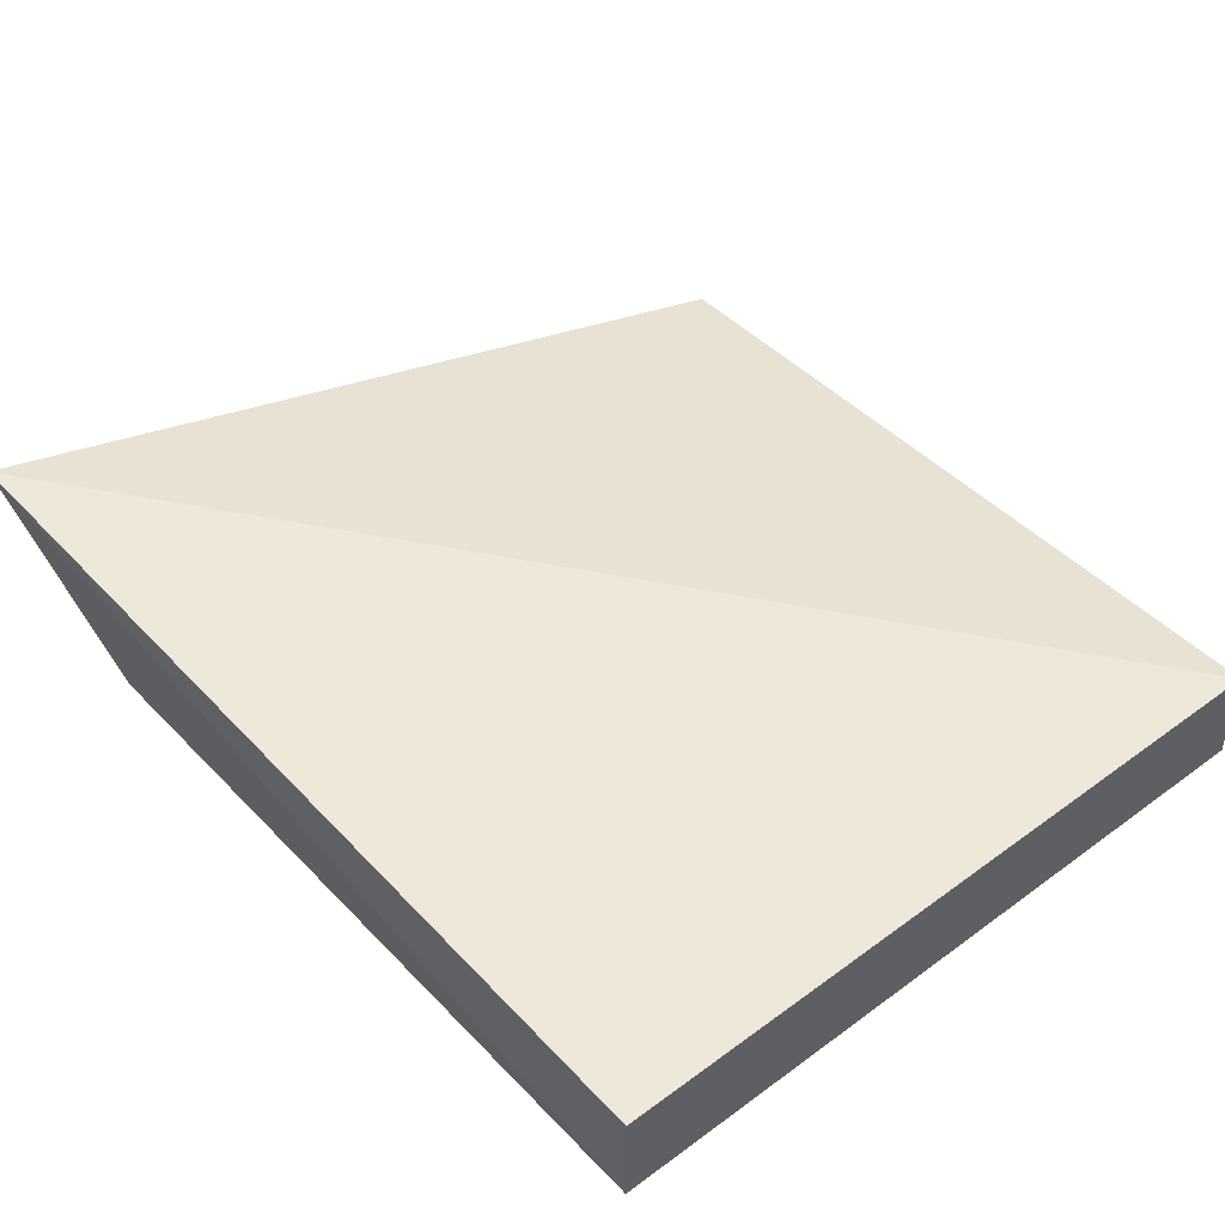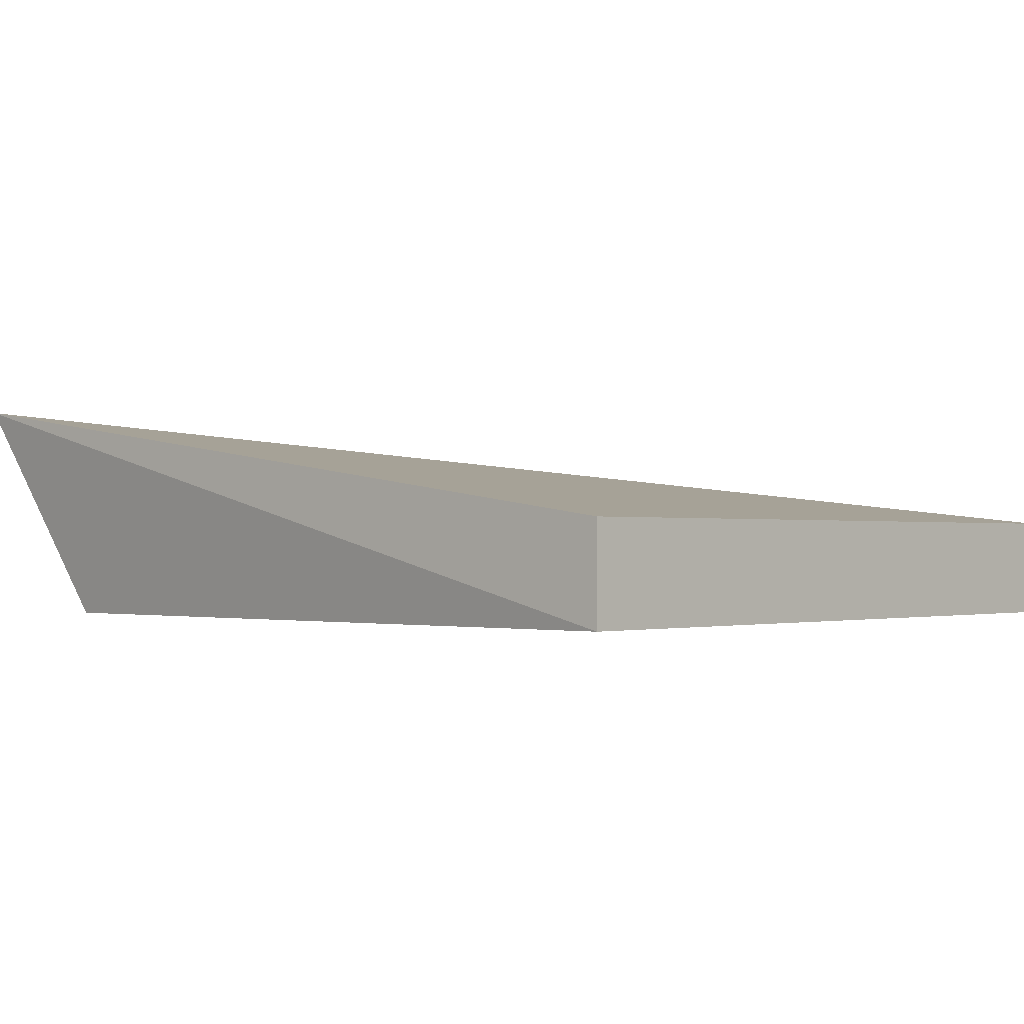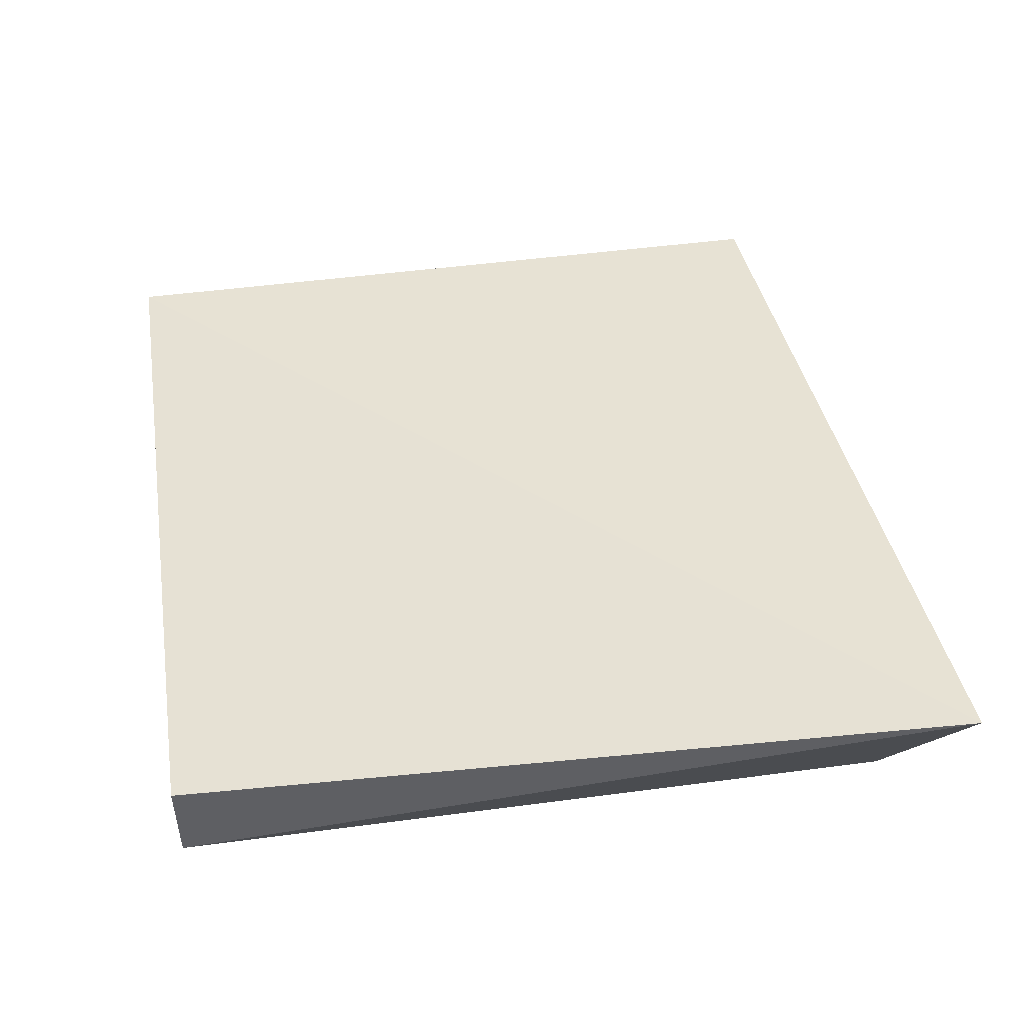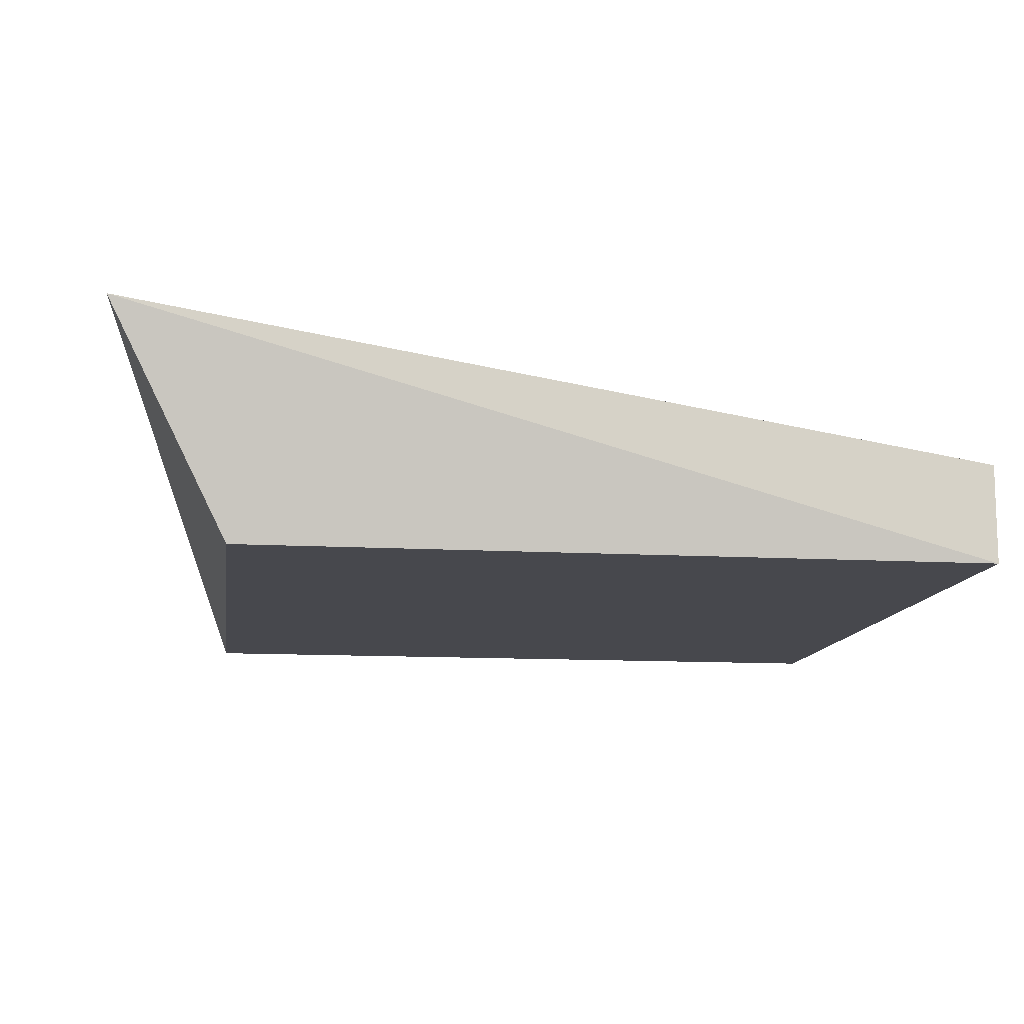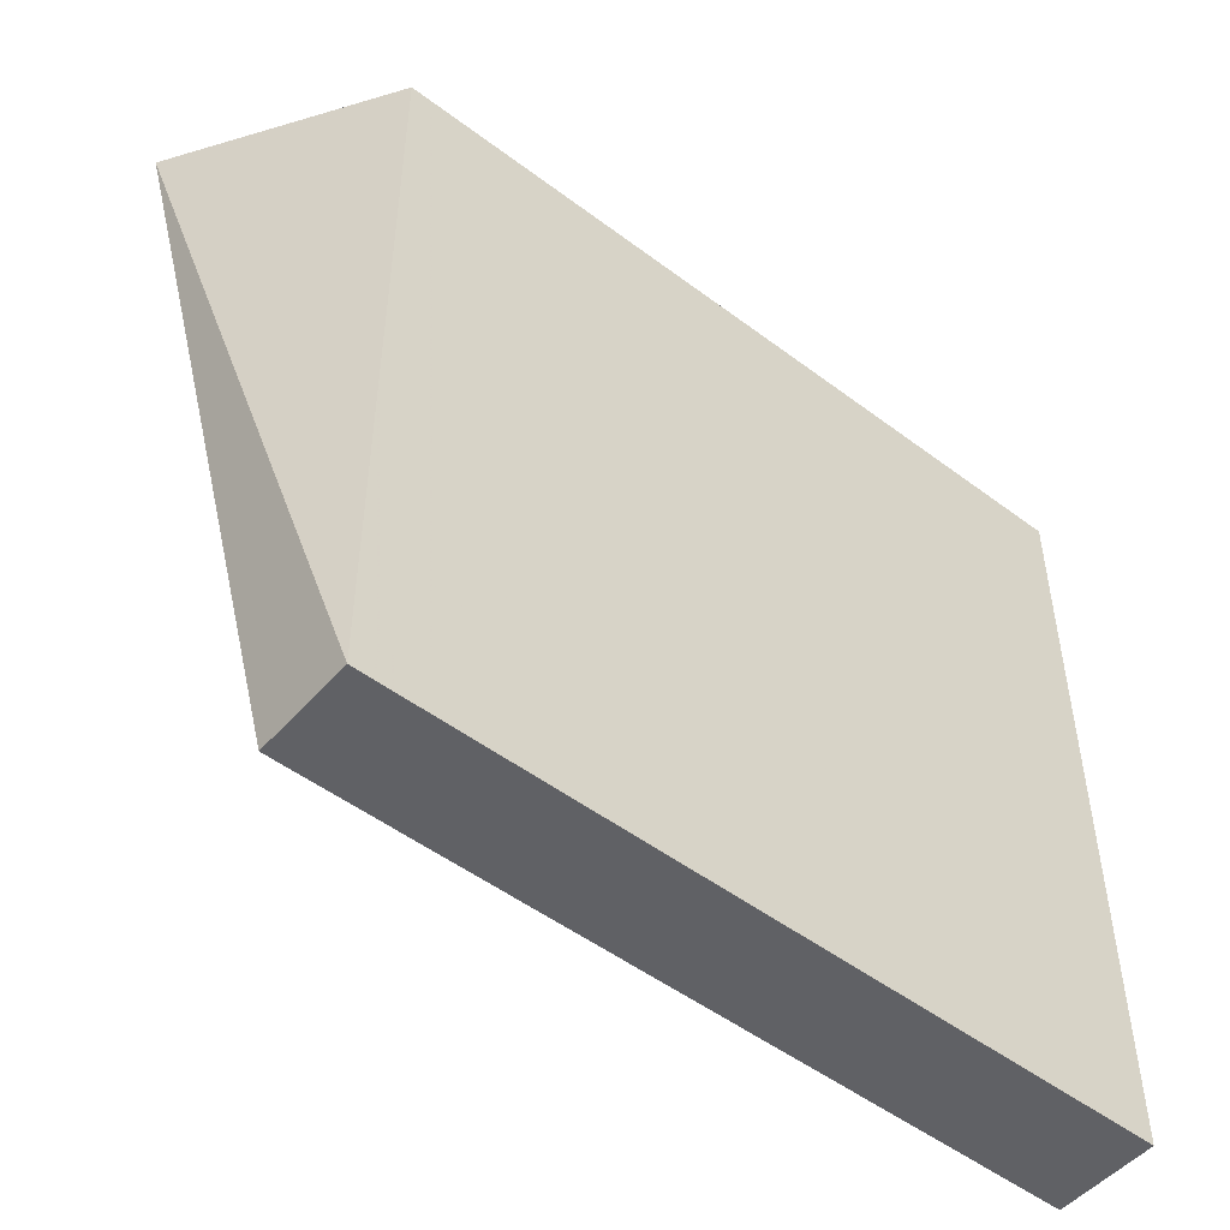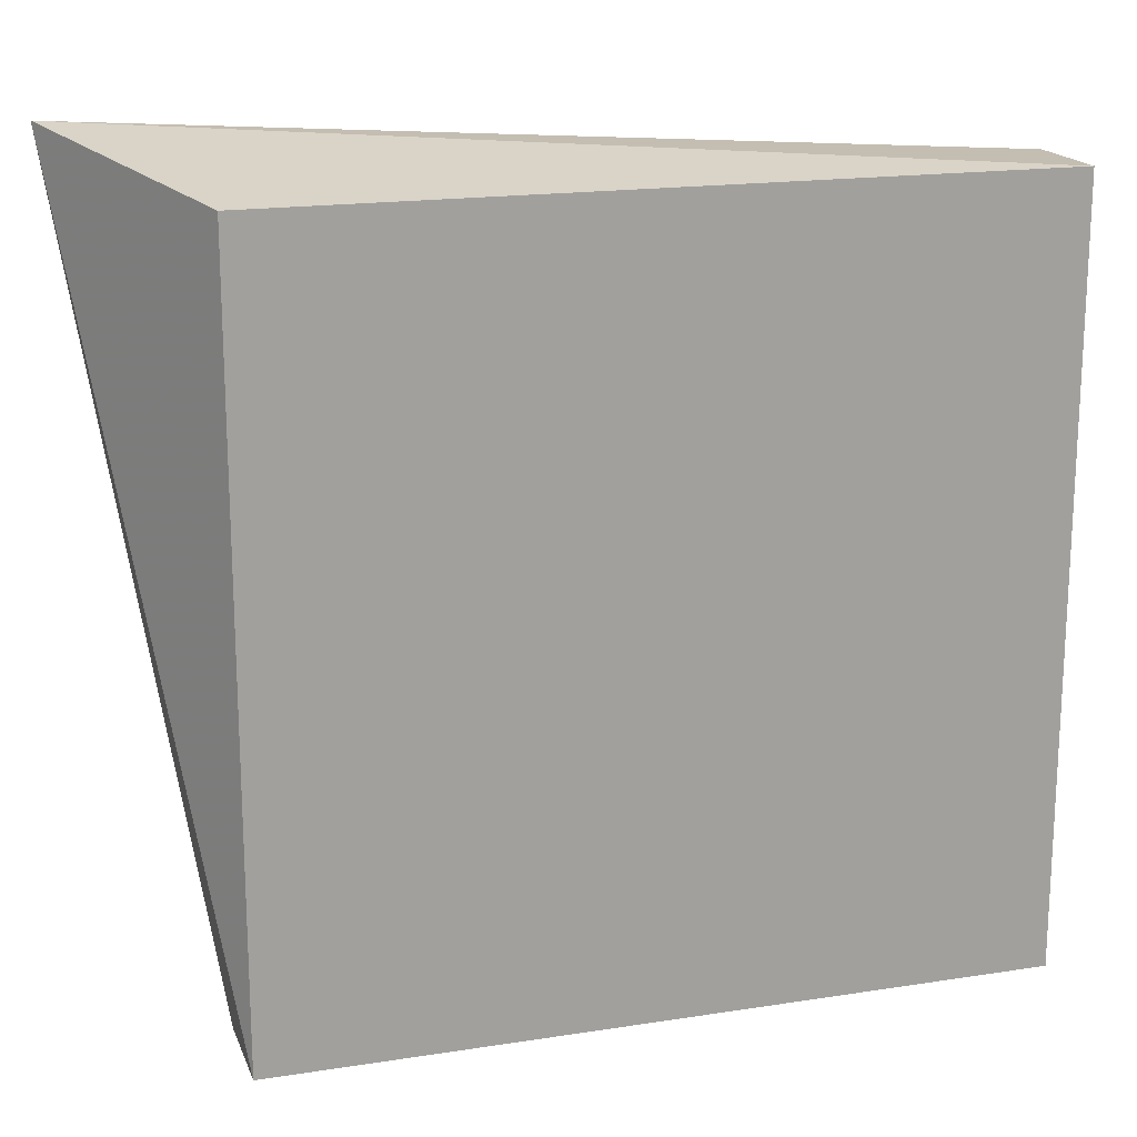
<metadata>
{"format":"obj","ext":"obj","renderer":"f3d","projection":"perspective","resolution":1024,"background":"white","views":[{"elev":45.0,"azim":-130.3,"up":"+Z"},{"elev":-1.0,"azim":-136.7,"up":"+Z"},{"elev":48.8,"azim":81.6,"up":"+Z"},{"elev":-11.8,"azim":172.2,"up":"+Z"},{"elev":-50.3,"azim":140.4,"up":"+Y"},{"elev":17.7,"azim":163.0,"up":"+Y"}]}
</metadata>
<code>
v 0.04942 0.01754 0.004543
v 0.04707 0.001515 0.002
v 0.04707 0.01666 0
v 0.03193 0.01666 0
v 0.03193 0.001515 0.002
v 0.04707 0.001515 0
v 0.03193 0.01666 0.002
v 0.03193 0.001515 0
f 1 3 4
f 5 2 1
f 6 1 2
f 6 3 1
f 6 4 3
f 7 5 1
f 7 1 4
f 8 4 6
f 8 7 4
f 8 5 7
f 8 6 2
f 8 2 5

</code>
